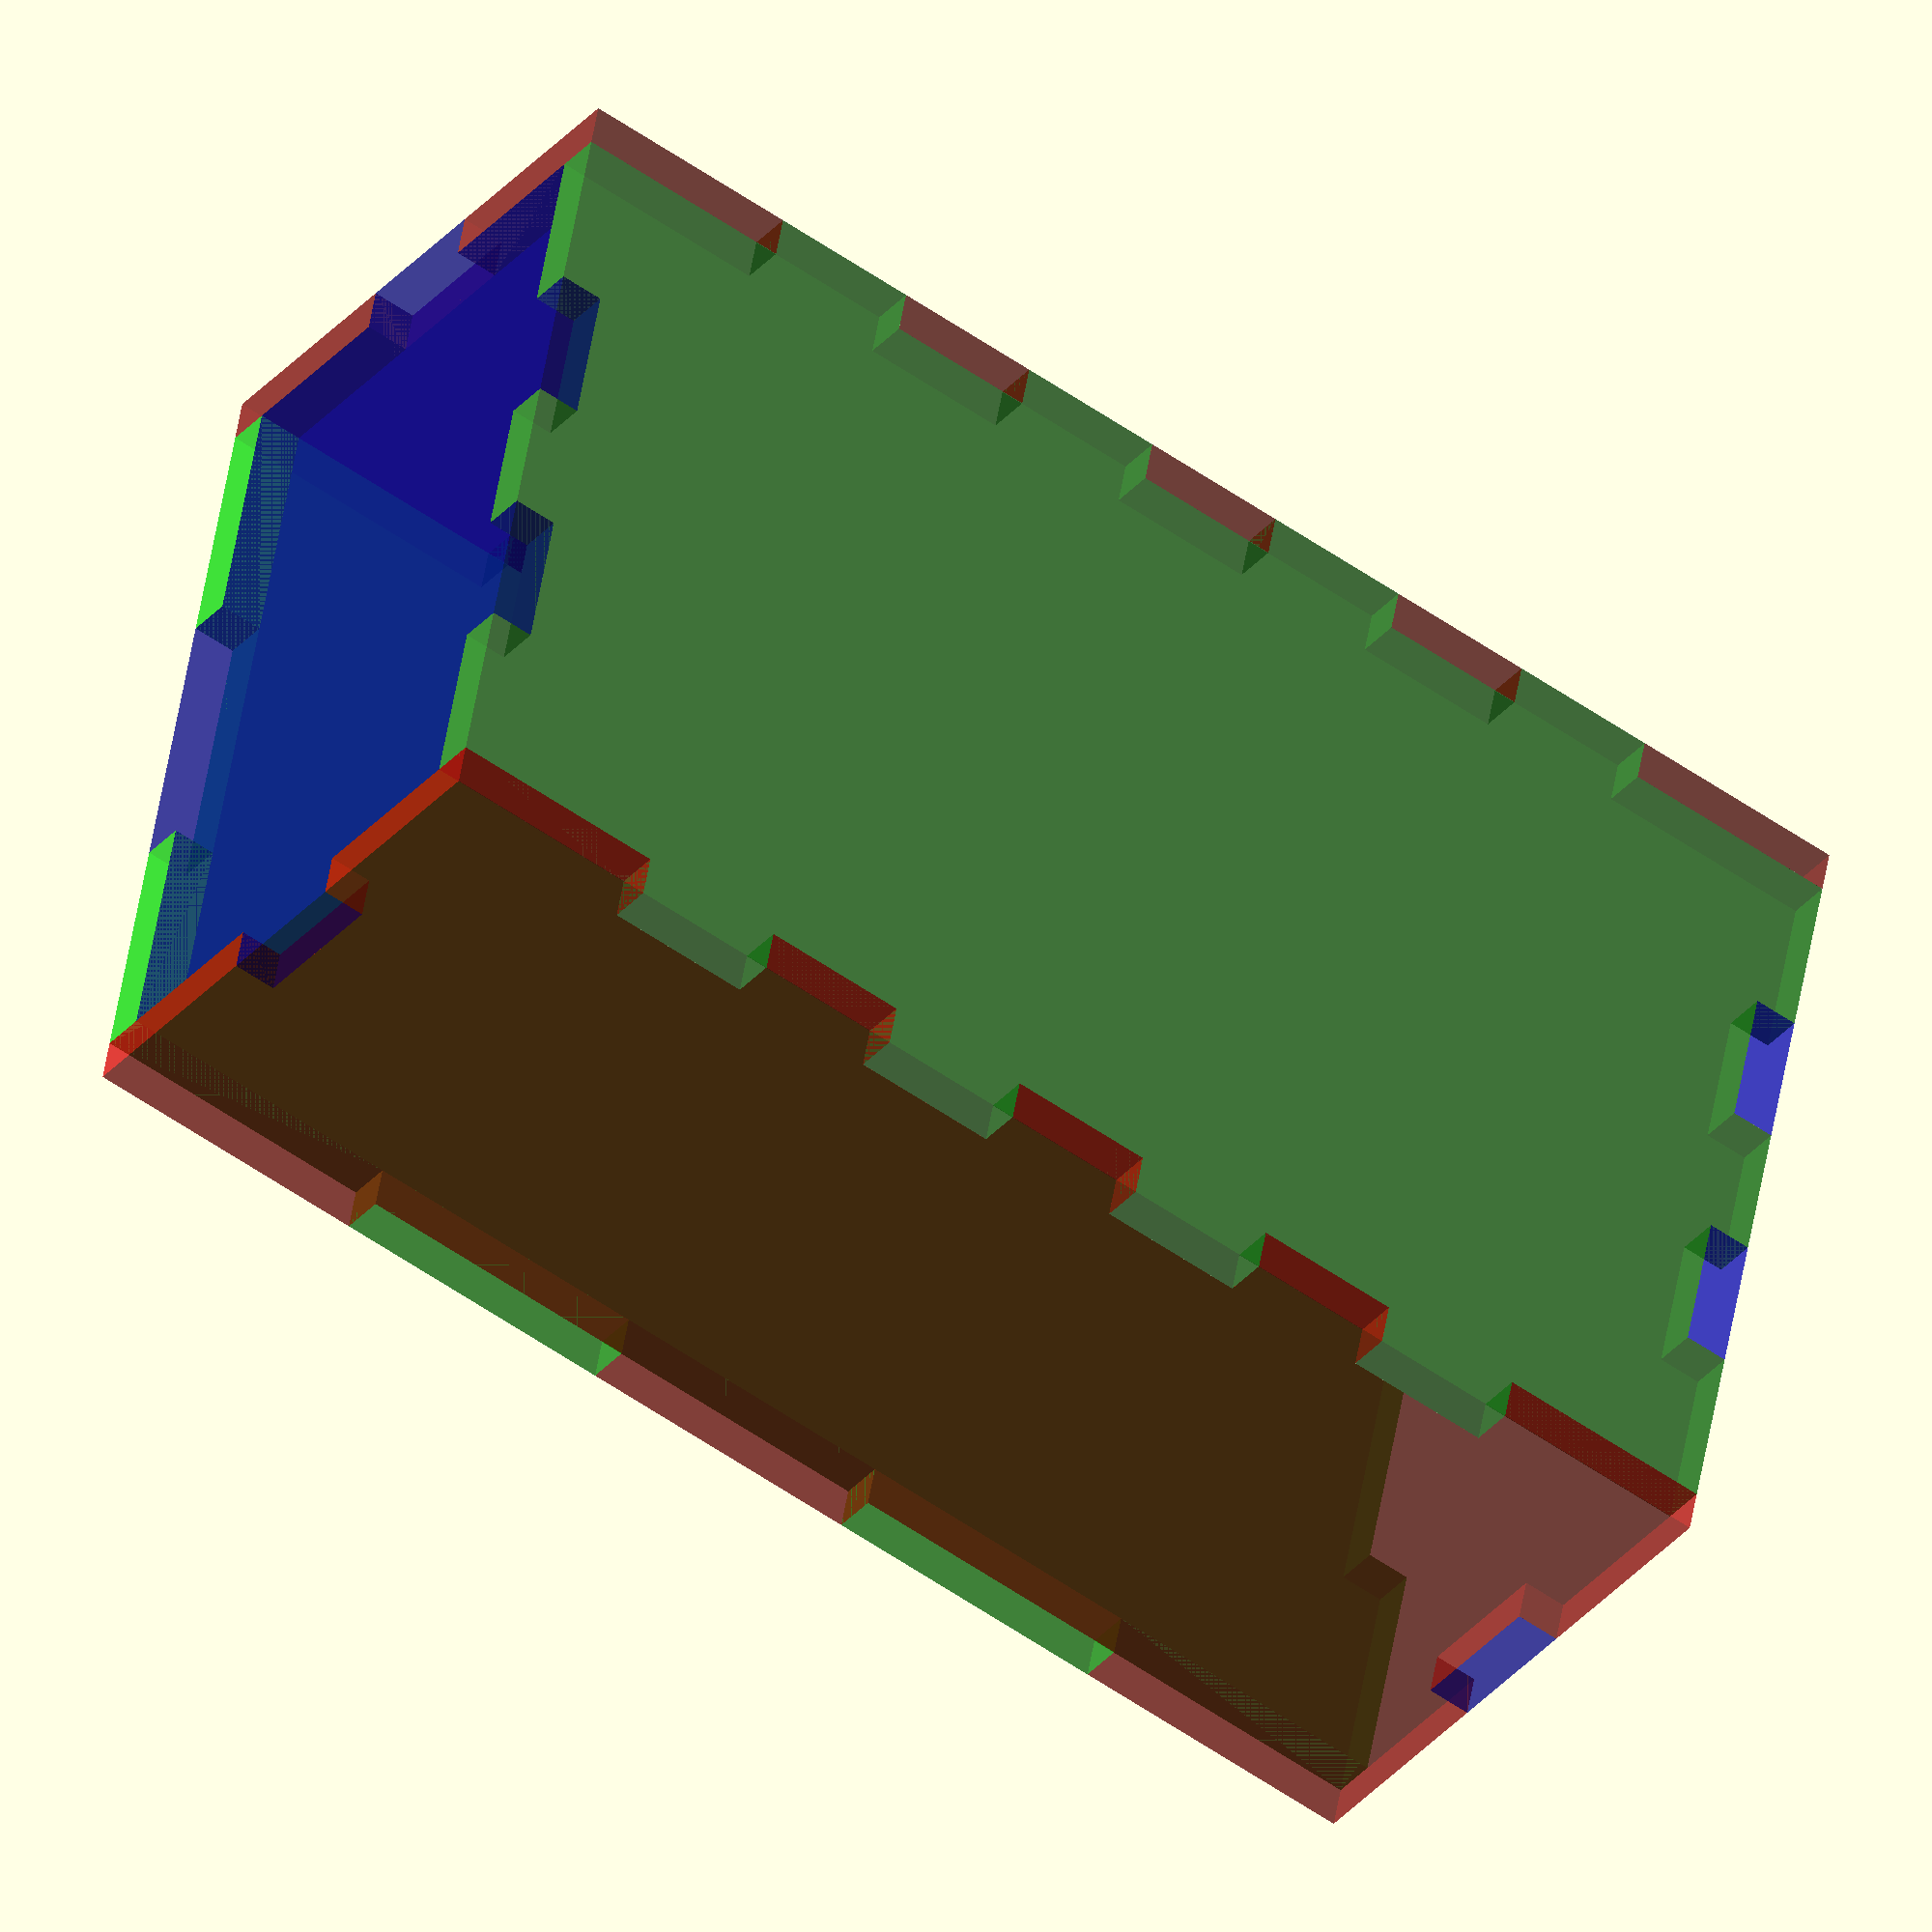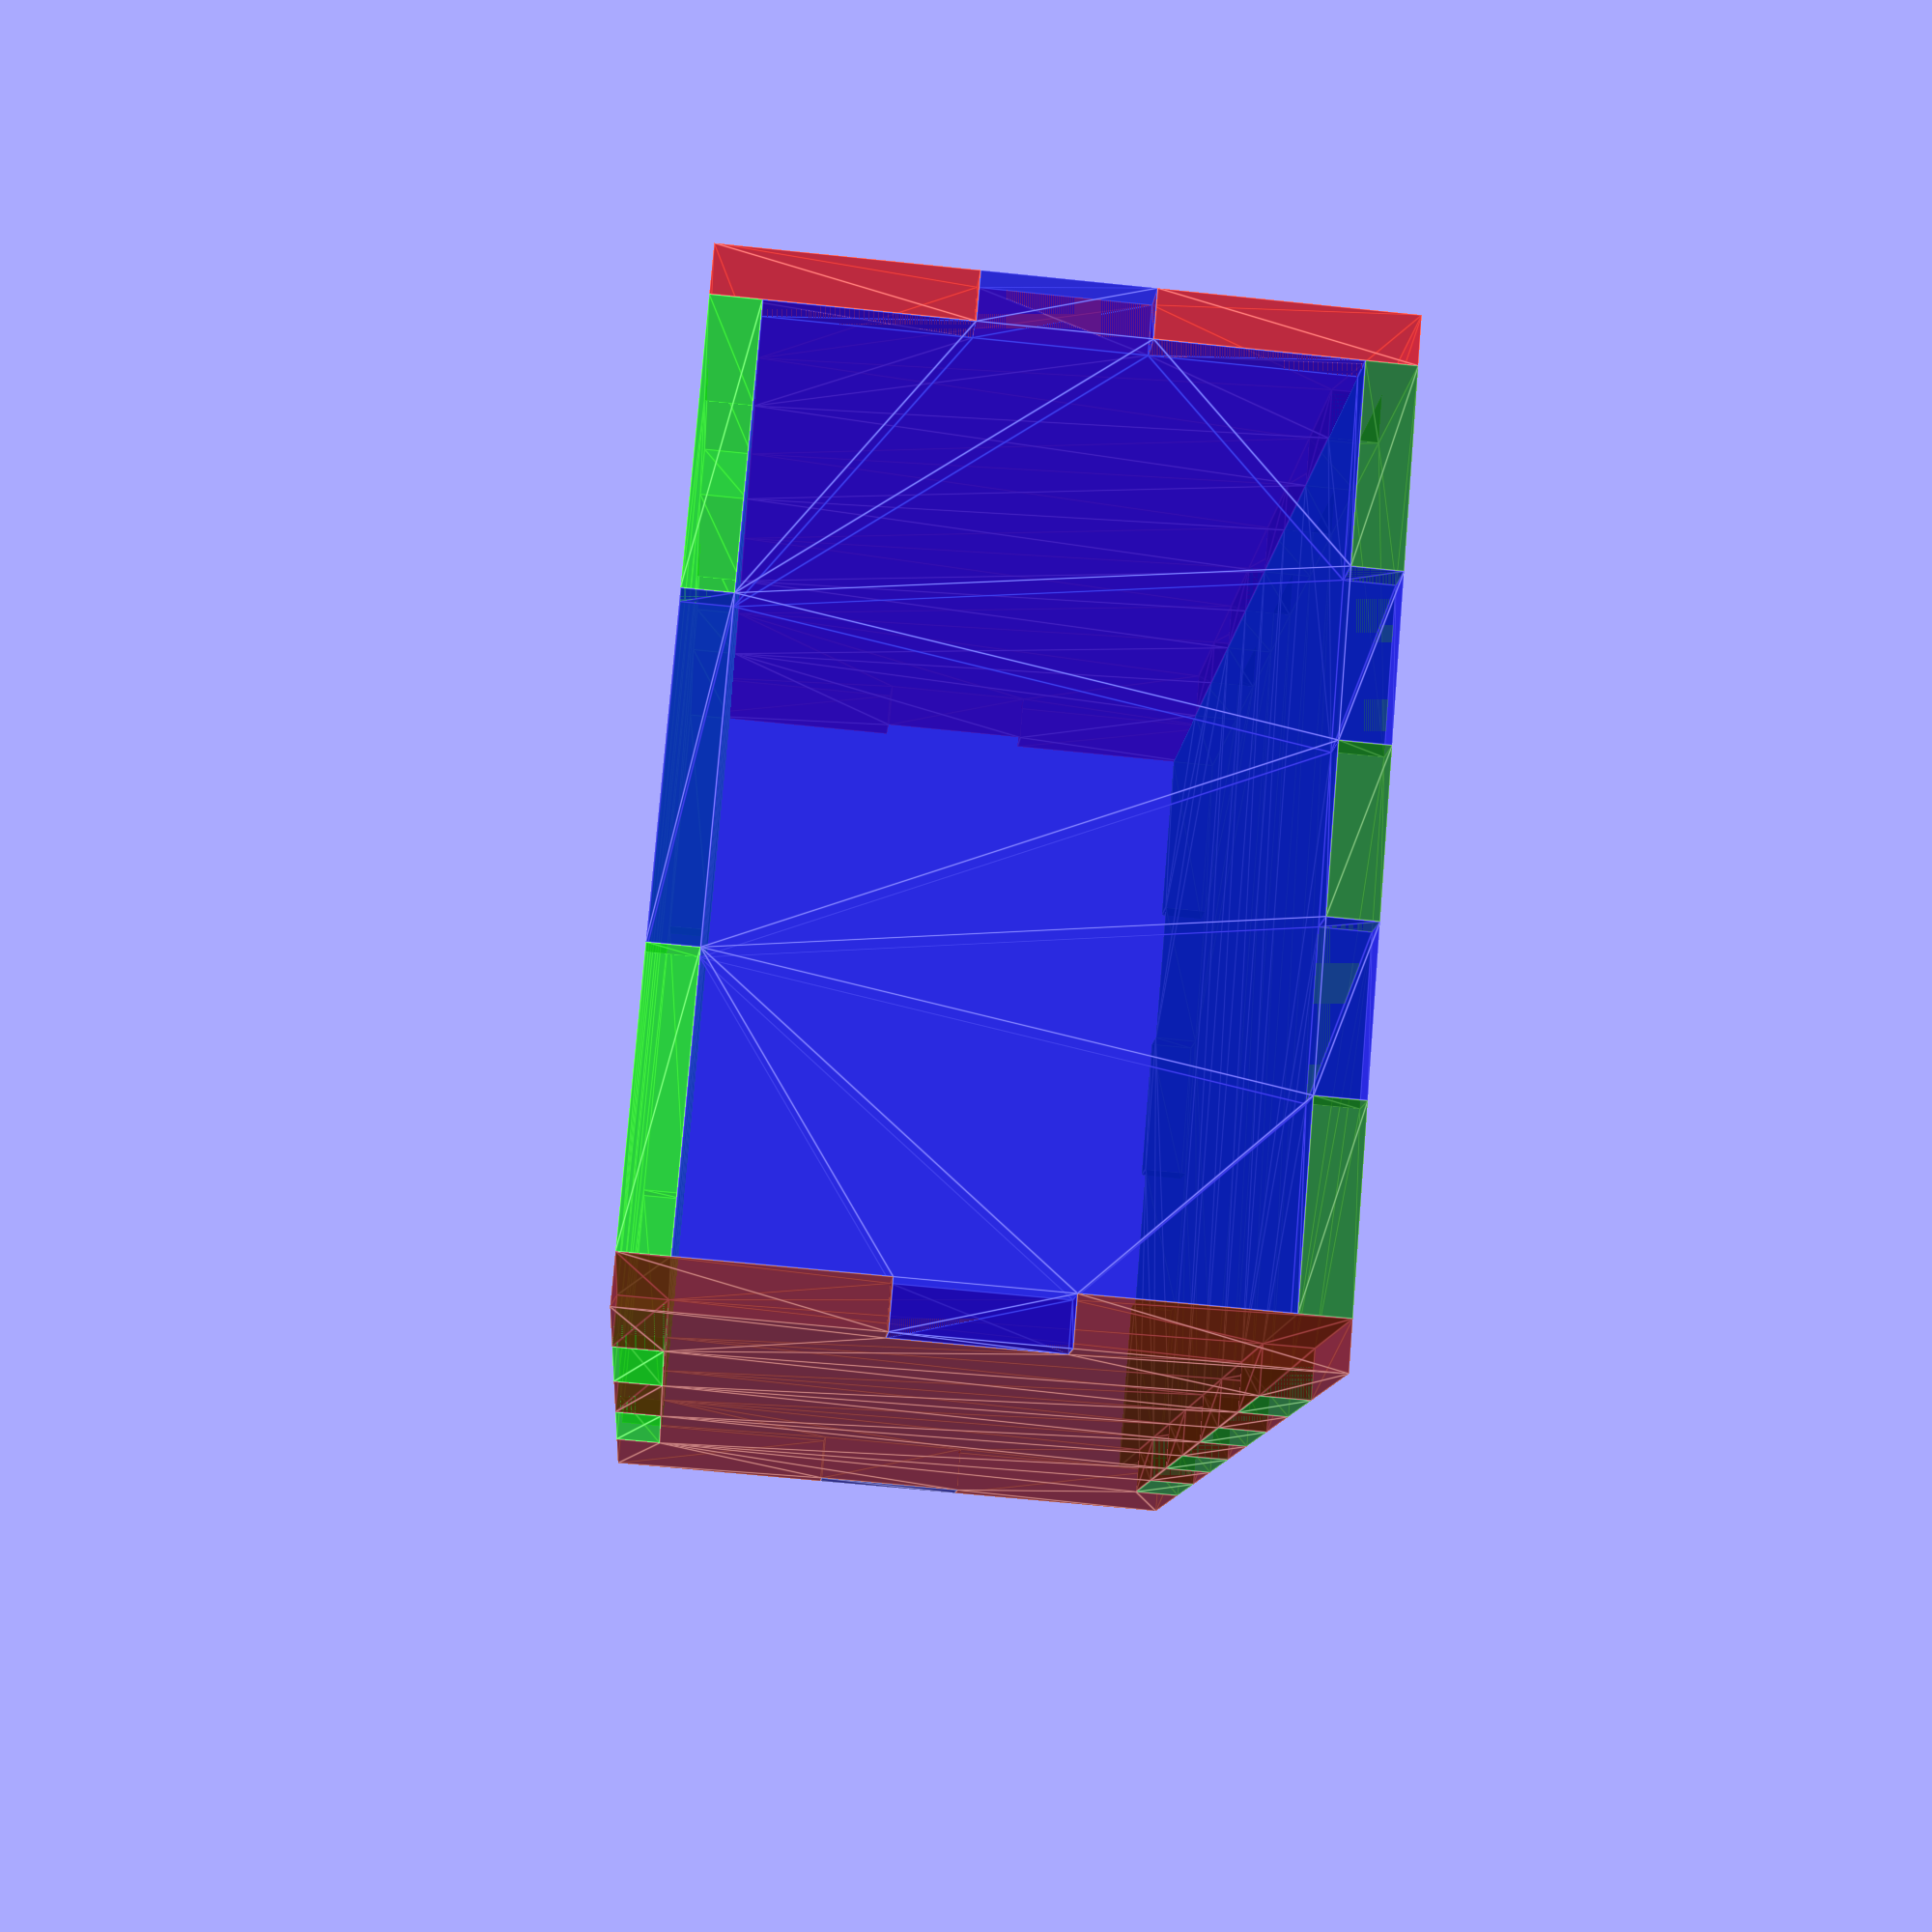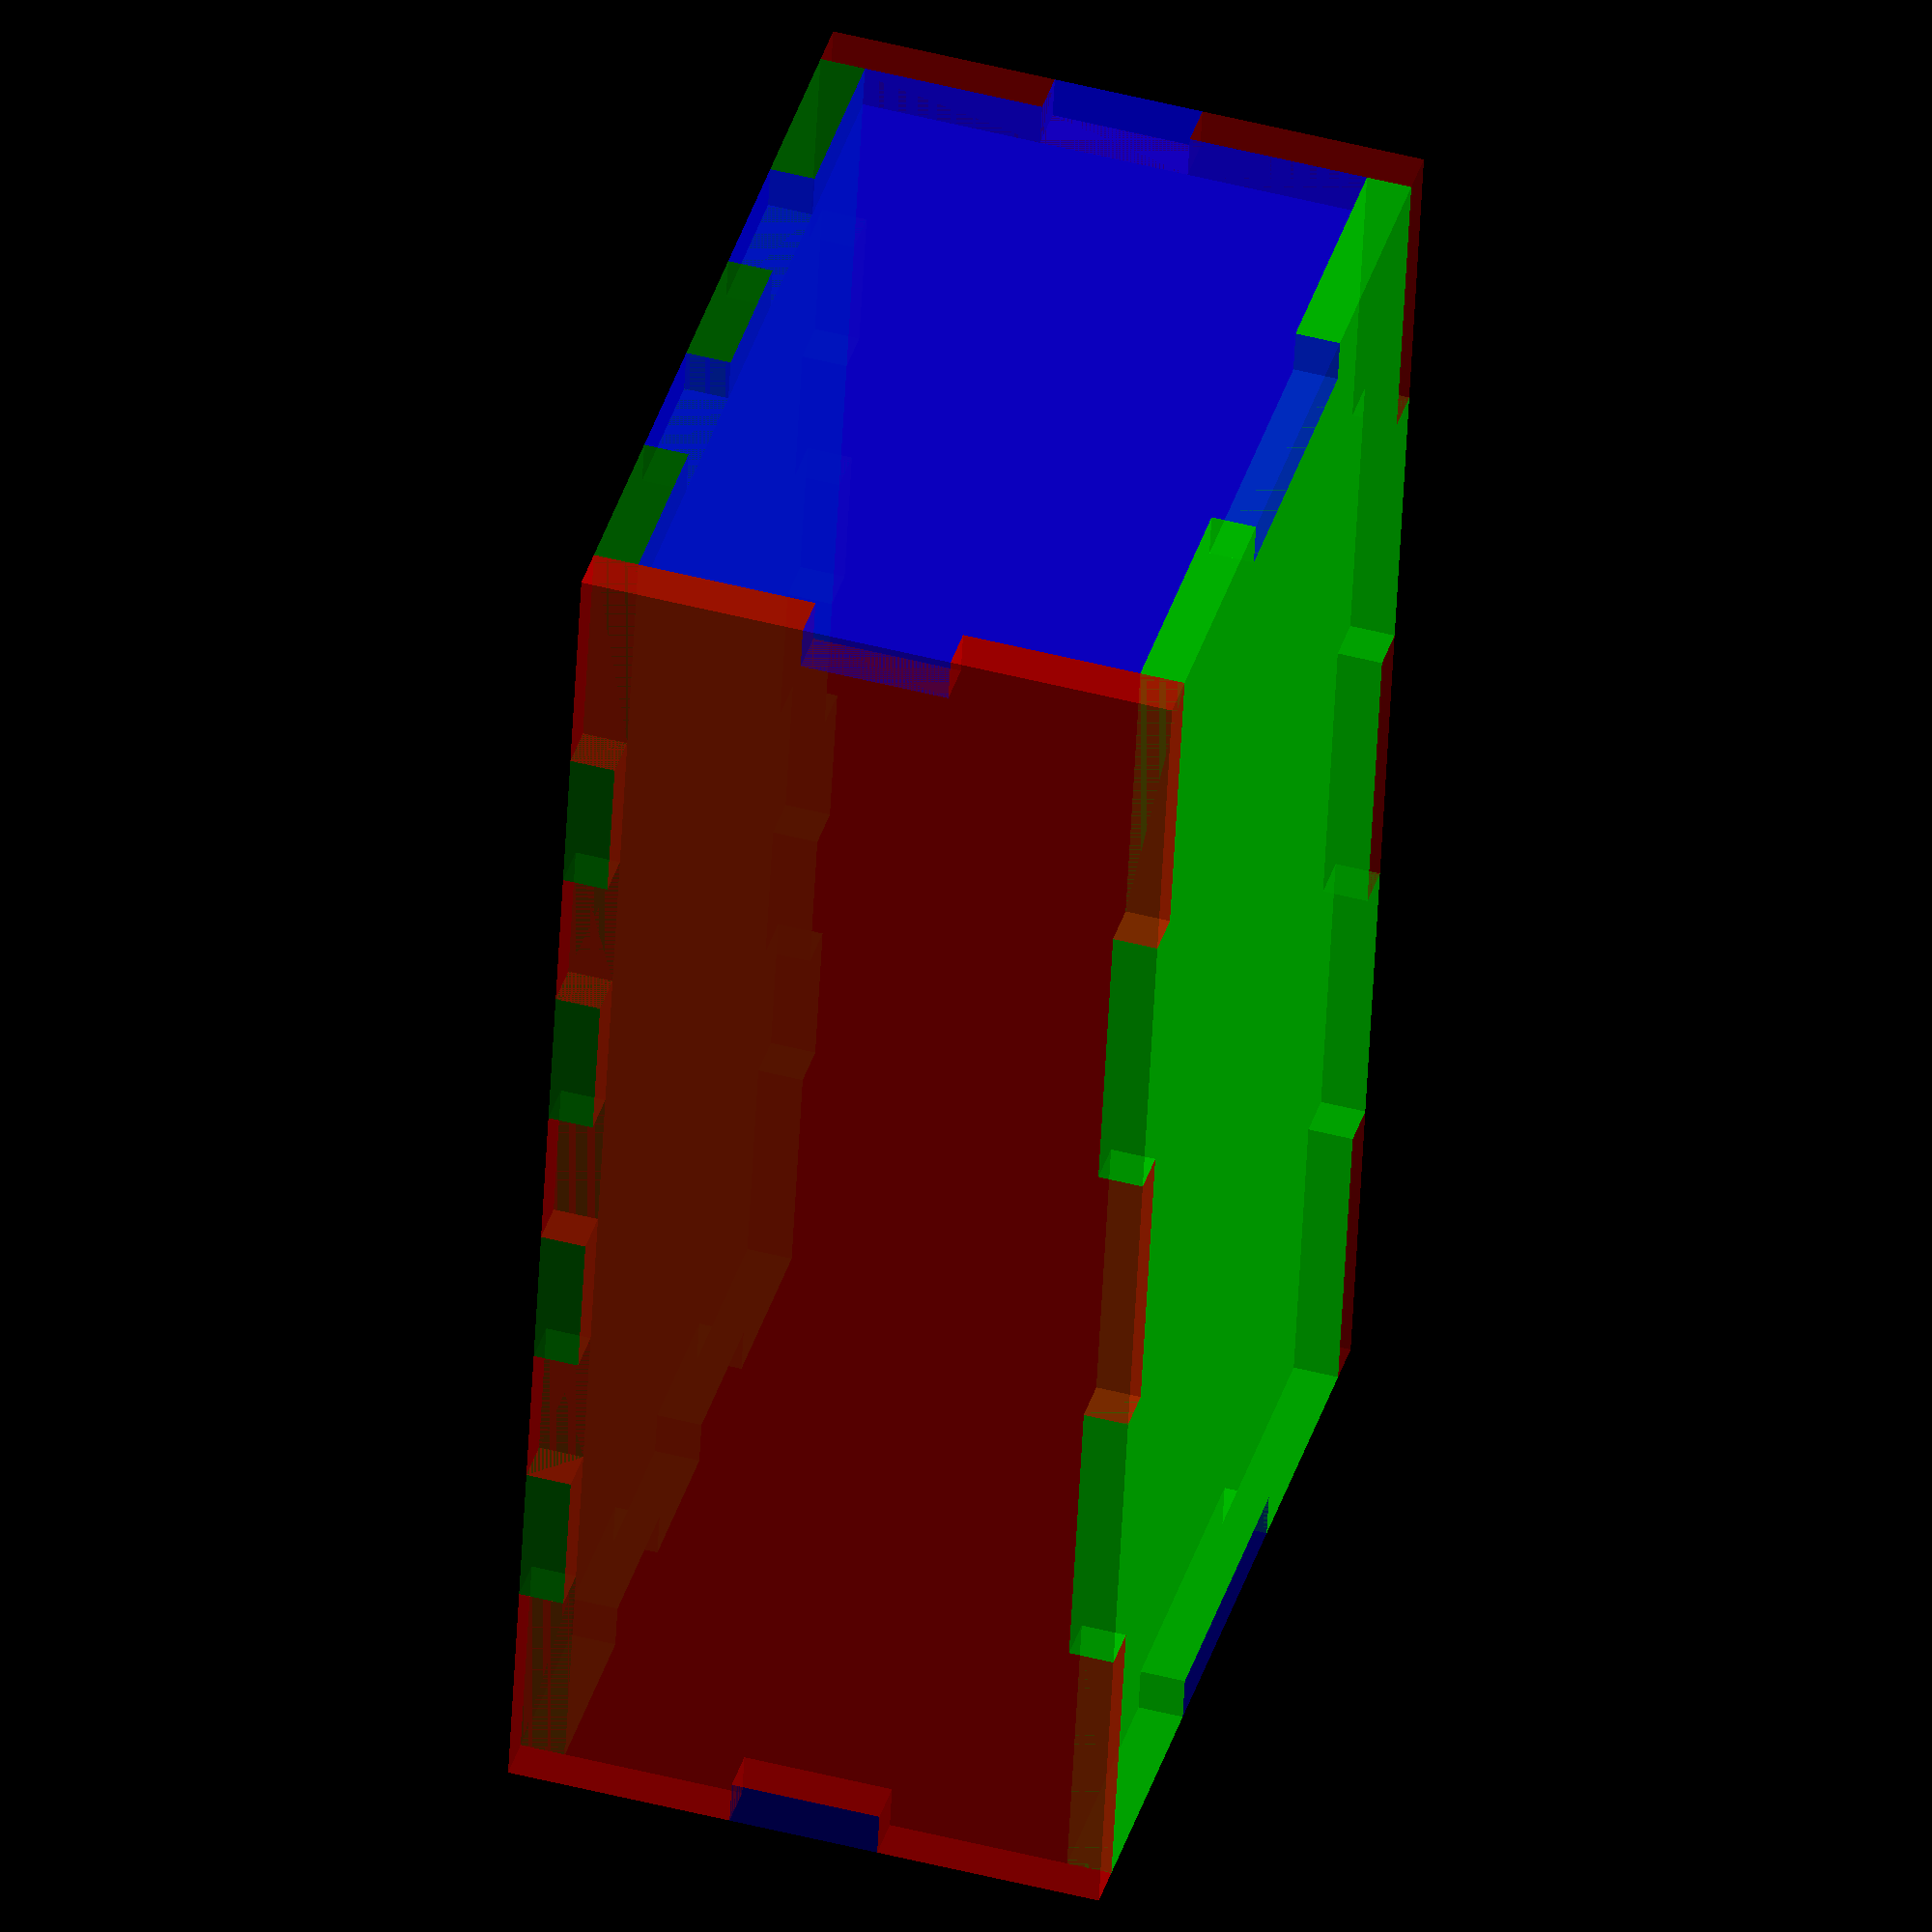
<openscad>
/*
  Box with fingerjoints - Based on earlier version of Finger Joint Box
  http://www.thingiverse.com/thing:448592
  Aaron Ciuffo
  rewrite to be easier to use as a library
  24 June 2019
*/

/* [Box Dimensions] */
// Box X dimension
customX = 100;
// Box Y dimension
customY = 60;
// Box Z dimension
customZ = 40;

// Finger & Cut width (sides, bottom) - must be < 1/3 shortest side
customFinger = 10;
// Finger & Cut wdith on lid only - must be < 1/3 shortest X or Y
customLidFinger = 20;

//Material thickness
customMaterial=3;

/* [Layout Option] */
// layout 2D or 3D style - THINGIVERSE CANNOT OUTPUT 2D STLS!
customLayout2D = 0; // [0:3D layout for visualization, 1:2D layout for DXF output]

/* [Hidden] */
// assign the variable for the demo module
tSize=[customX, customY, customZ];
tFinger=customFinger;
tLidFinger=customLidFinger;
tMaterial=customMaterial;
t2D=0;
tAlpha=0.5;


function usableDiv(divs) =
  [divs[0]%2==0 ? divs[0]-3 : divs[0]-2,
   divs[1]%2==0 ? divs[1]-3 : divs[1]-2,
   divs[2]%2==0 ? divs[2]-3 : divs[2]-2];


//calculate max number of fingers and cuts possible
function maxDiv(size, finger) =
  [floor(size[0]/finger),
   floor(size[1]/finger),
   floor(size[2]/finger)];

module insideCuts(length, finger, cutD, div) {
  //make cuts entirely inside the length of the edge
  numFinger = floor(div/2);
  numCuts = ceil(div/2);

  //add a little to the cut depth to avoid Z-Fighting
  myCutD = cutD+0.001;

  //draw rectangeles to make the negative slots
  for (i=[0:numCuts-1]) {
    translate([i*finger*2, 0, 0])
      square([finger, myCutD]);
  }
}

module outsideCuts(length, finger, cutD, div) {
  //make cuts that fall outiside of the edge
  numFinger = ceil(div/2);
  numCuts = floor(div/2);

  //add a little to the cut depth to avoid Z-Fighting
  myCutD = cutD+0.001;

  //calculate the length of the extra long cut at either end of the edge
  endCut = (length-div*finger)/2;

  //amount of padding to add to the itteratigve placement of cuts
  //this is the extra long cut at either end
  padding = endCut+finger;

  square([endCut, myCutD]);

  //draw rectangeles to make the negative slots
  for (i=[0:numCuts]) {
    if (i < numCuts) {
     translate([i*(finger*2)+padding, 0, 0])
        square([finger, myCutD]);
    } else {
      translate([i*finger*2+padding, 0, 0])
        square([endCut, myCutD]);
    }
  }
}


module faceA(size, finger, lidFinger, material) {
  maxDivs = maxDiv(size, finger);
  uDiv = usableDiv(maxDivs);
  uDivLid = usableDiv(maxDiv(size, lidFinger));

  difference() {
    square([size[0], size[2]], center=true);
    // X+/- edge (X axis in OpenScad)
    translate([-uDivLid[0]*lidFinger/2, size[2]/2-material, 0])
      insideCuts(length=size[0], finger=lidFinger, cutD=material, div=uDivLid[0]);
   // translate([-uDiv[0]*finger/2, -size[2], 0]
    translate([-uDiv[0]*finger/2, -size[2]/2, 0])
      insideCuts(length=size[0], finger=finger, cutD=material, div=uDiv[0]);

    // Z+/- edge (Y axis)
    translate([size[0]/2-material, uDiv[2]*finger/2, 0])
    rotate([0, 0, -90])
      insideCuts(length=size[2], finger=finger, cutD=material, div=uDiv[2]);

    translate([-size[0]/2, uDiv[2]*finger/2, 0])
    rotate([0, 0, -90])
      insideCuts(length=size[2], finger=finger, cutD=material, div=uDiv[2]);
  }
}

module faceB(size, finger, lidFinger, material, lid=false) {
  //lid and base
  maxDivs = lid==true ? maxDiv(size, lidFinger) : maxDiv(size, finger);
  uDiv = usableDiv(maxDivs);

  myFinger = lid==true ? lidFinger : finger;

  difference() {
    square([size[0], size[1]], center=true);

    //X+/= edge (X axis in view window)
    translate([-size[0]/2, size[1]/2-material, 0])
      outsideCuts(length=size[0], finger=myFinger, cutD=material, div=uDiv[0]);
    translate([-size[0]/2, -size[1]/2, 0])
      outsideCuts(length=size[0], finger=myFinger, cutD=material, div=uDiv[0]);

    //Y+/- edge (Y axis in view window)
    translate([size[0]/2-material, uDiv[1]*myFinger/2, 0])
    rotate([0, 0, -90])
      insideCuts(length=size[1], finger=myFinger, cutD=material, div=uDiv[1]);
    translate([-size[0]/2, uDiv[1]*myFinger/2, 0])
    rotate([0, 0, -90])
      insideCuts(length=size[1], finger=myFinger, cutD=material, div=uDiv[1]);
  }
}


module faceC(size, finger, lidFinger, material) {
  maxDivs = maxDiv(size, finger);
  uDiv = usableDiv(maxDivs);
  uDivLid = usableDiv(maxDiv(size, lidFinger));

  difference() {
    square([size[1], size[2]], center=true);

    //Y+/- edge (X asis in view window)
    translate([-size[1]/2, size[2]/2-material, 0])
      outsideCuts(length=size[1], finger=lidFinger, cutD=material, div=uDivLid[1]);
    translate([-size[1]/2, -size[2]/2, 0])
      outsideCuts(length=size[1], finger=finger, cutD=material, div=uDiv[1]);

    //Z+/- edge (Y axis in view window)
    translate([size[1]/2-material, size[2]/2, 0])
    rotate([0, 0, -90])
      outsideCuts(length=size[2], finger=finger, cutD=material, div=uDiv[2]);
    translate([-size[1]/2, size[2]/2, 0])
    rotate([0, 0, -90])
      outsideCuts(length=size[2], finger=finger, cutD=material, div=uDiv[2]);
  }
}

module layout2D(size=[50, 80, 60], finger=5, lidFinger=10, material=3) {
  //separation of pieces
  separation = 1.5;
  //calculate the most efficient layout
  yDisplace = size[1] > size[2] ? size[1] : size[2] + separation;

  echo("faceA");
  translate([0, 0, 0])
    color("Red")
    faceA(size=size, finger=finger, material=material, lidFinger=lidFinger);

  translate([size[0]+separation+size[1]+separation, 0, 0])
    color("darkred")
    faceA(size=size, finger=finger, material=material, lidFinger=lidFinger);


  translate([size[0]/2+size[1]/2+separation, 0, 0])
    color("blue")
    faceC(size=size, finger=finger, material=material, lidFinger=lidFinger);

  translate([size[0]/2+size[1]/2+separation, -yDisplace, 0])
    color("darkblue")
    faceC(size=size, finger=finger, material=material, lidFinger=lidFinger);



  translate([0, -size[2]/2-yDisplace/2-separation, 0])
    color("lime")
    faceB(size=size, finger=finger, material=material, lidFinger=lidFinger, lid=true);

  translate([size[0]+separation+size[1]+separation, -size[2]/2-yDisplace/2-separation, 0])
    color("green")
    faceB(size=size, finger=finger, material=material, lidFinger=lidFinger);

}

module layout3D(size, finger, lidFinger, material, alpha=0.5) {
  //create a 3D model of the box

  //amount to shift to account for thickness of material
  D = material/2;

  //base
  color("green", alpha=alpha)
    translate([0, 0, 0])
    linear_extrude(height=material, center=true)
      faceB(size=size, finger=finger, material=material, lidFinger=lidFinger);

  //lid
  color("lime", alpha=alpha)
    translate([0, 0, size[2]-material])
    linear_extrude(height=material, center=true)
      faceB(size=size, finger=finger, material=material, lidFinger=lidFinger, lid=true);

  color("red", alpha=alpha)
    translate([0, size[1]/2-D, size[2]/2-D])
    rotate([90, 0, 0])
    linear_extrude(height=material, center=true)
      faceA(size=size, finger=finger, material=material, lidFinger=lidFinger);

  color("darkred", alpha=alpha)
    translate([0, -size[1]/2+D, size[2]/2-D])
    rotate([90, 0, 0])
    linear_extrude(height=material, center=true)
      faceA(size=size, finger=finger, material=material, lidFinger=lidFinger);

  color("blue", alpha=alpha)
    translate([size[0]/2-D, 0, size[2]/2-D])
    rotate([90, 0, 90])
    linear_extrude(height=material, center=true)
      faceC(size=size, finger=finger, material=material, lidFinger=lidFinger);


  color("darkblue", alpha=alpha)
    translate([-size[0]/2+D, 0, size[2]/2-D])
    rotate([90, 0, 90])
    linear_extrude(height=material, center=true)
      faceC(size=size, finger=finger, material=material, lidFinger=lidFinger);



}


module fingerBox(size=[50, 40, 70], finger=5, lidFinger=10, material=3, l2D=false,
alpha=0.5) {

  if(l2D) {
    layout2D(size=size, finger=finger, material=material, lidFinger=lidFinger);
  } else {
    layout3D(size=size, finger=finger, material=material, lidFinger=lidFinger,
             alpha=alpha);
  }

}


//layout2D(size=[50, 80, 60], finger=5, lidFinger=10, material=3);
//layout3D(size=[50, 80, 60], finger=5, lidFinger=10, material=3);

fingerBox(size=tSize, finger=tFinger, lidFinger=tLidFinger, material=tMaterial, l2D=t2D, alpha=tAlpha);

</openscad>
<views>
elev=36.2 azim=169.3 roll=144.6 proj=o view=wireframe
elev=62.4 azim=51.6 roll=83.9 proj=p view=edges
elev=131.3 azim=99.9 roll=253.9 proj=o view=solid
</views>
